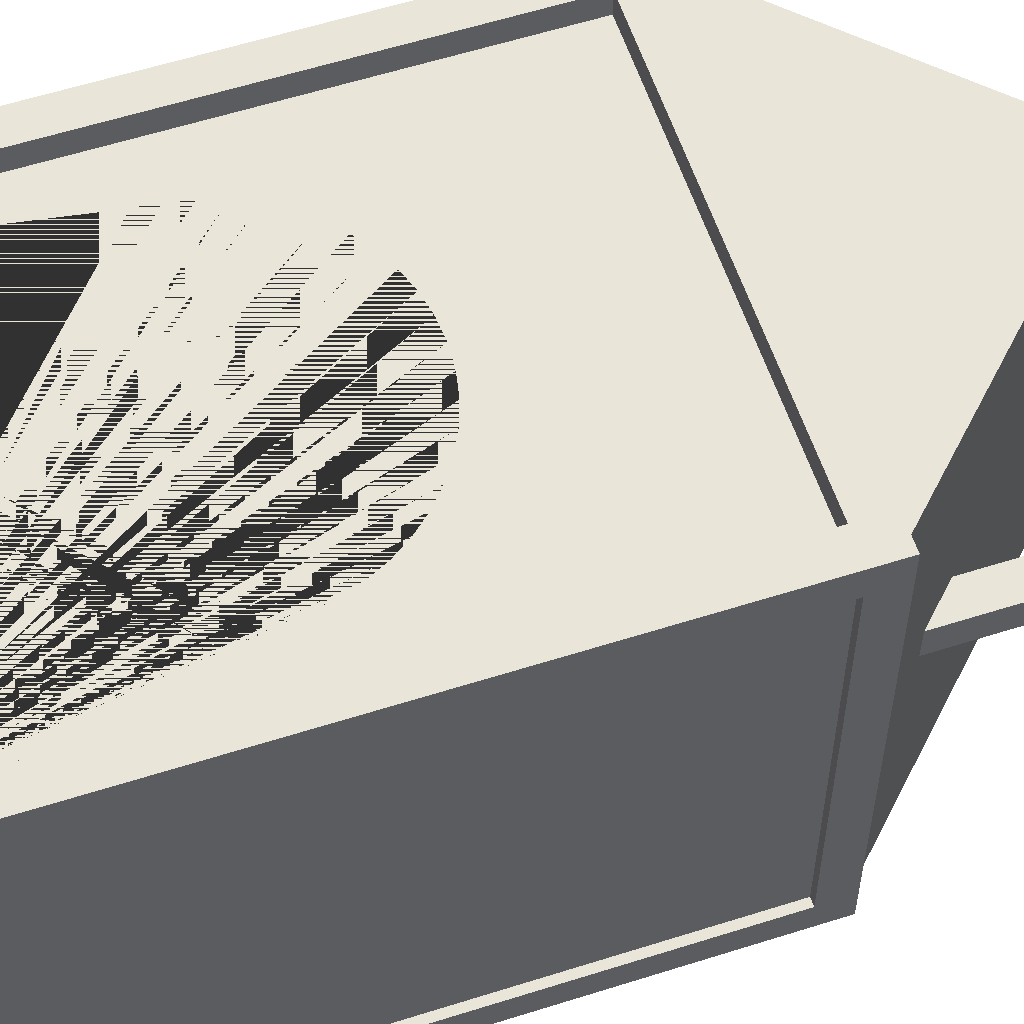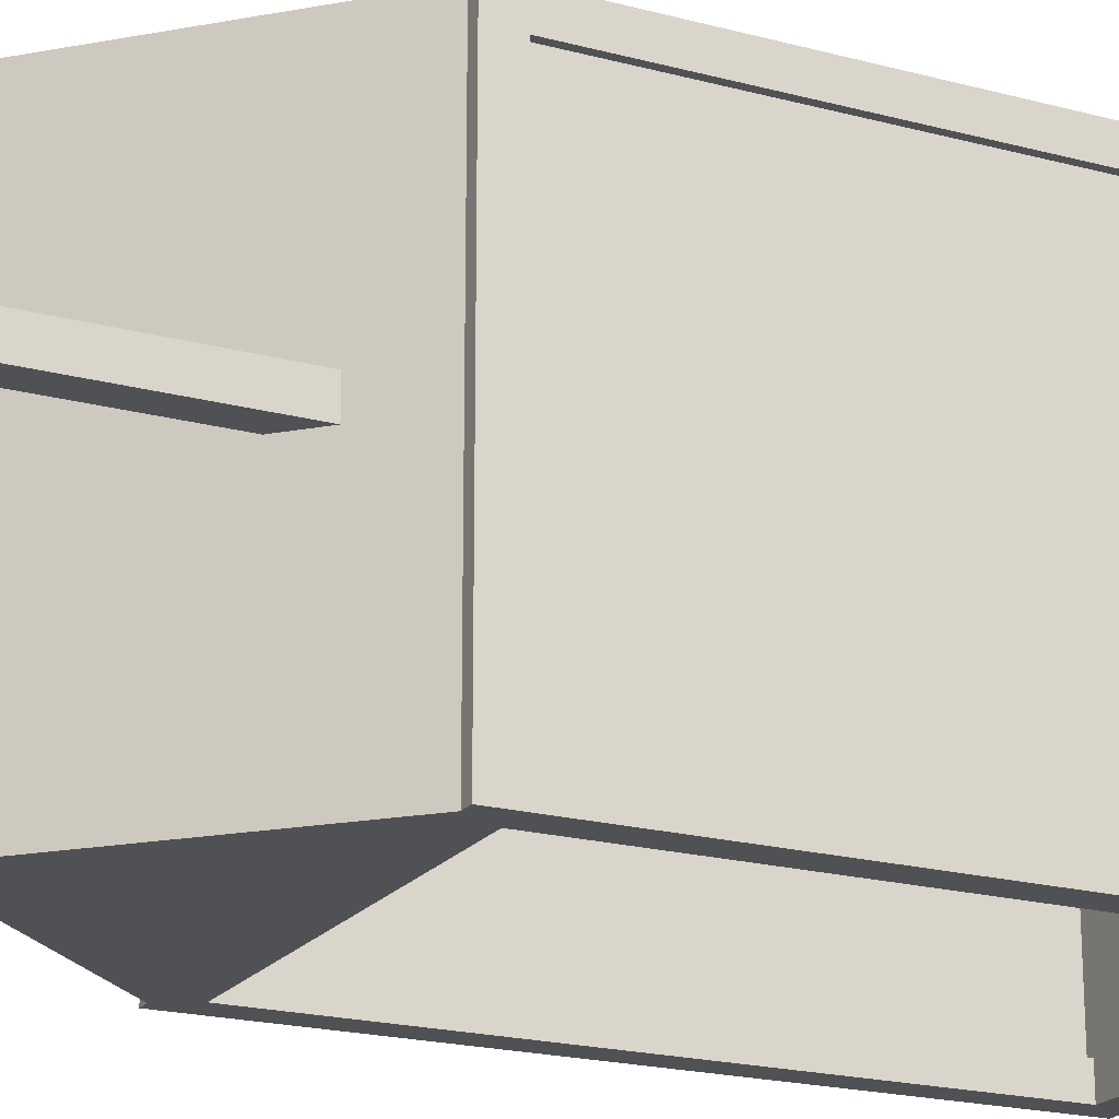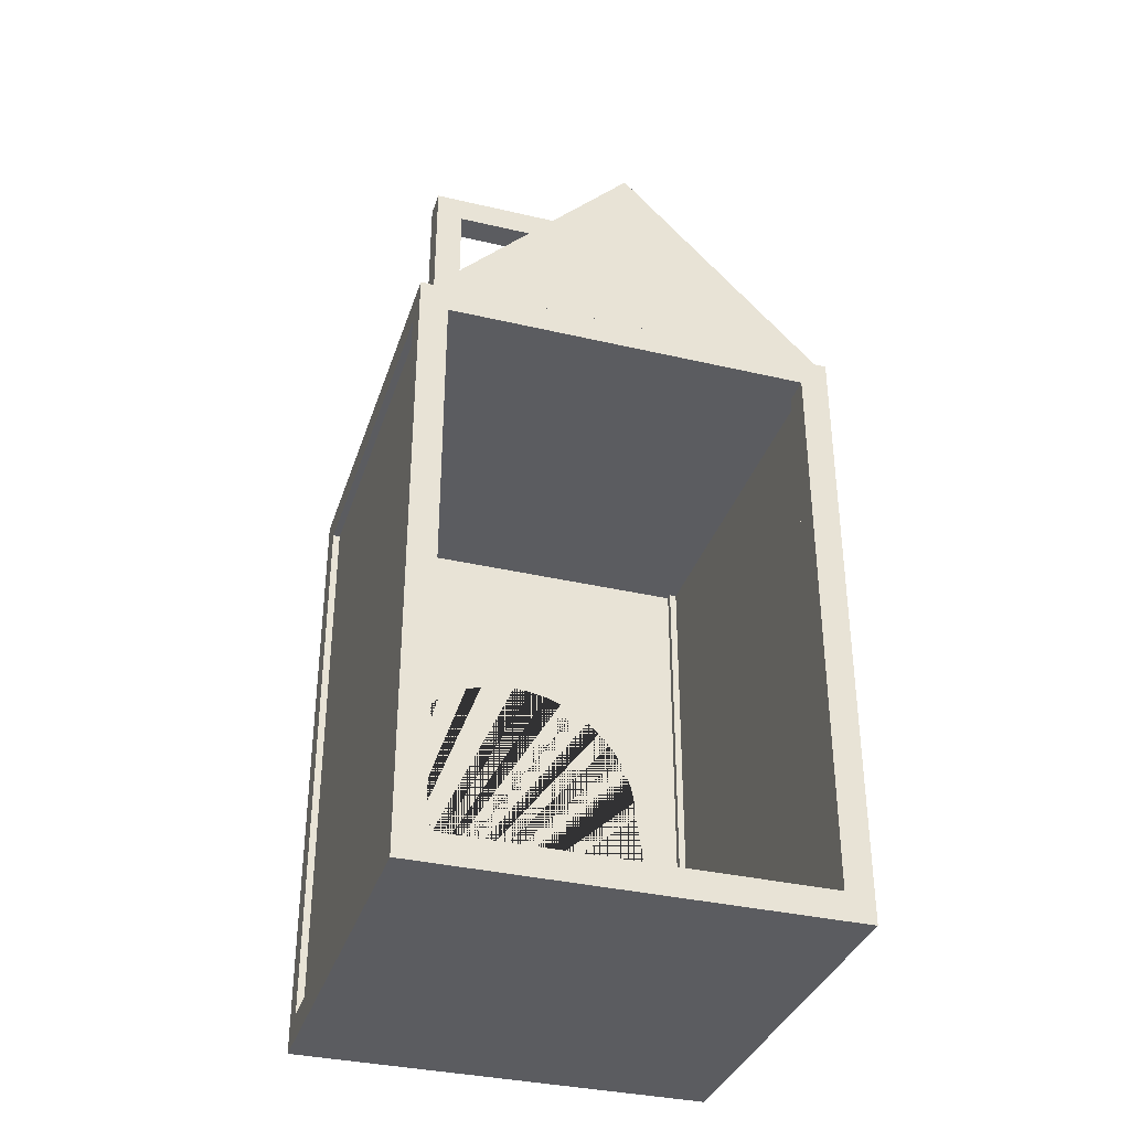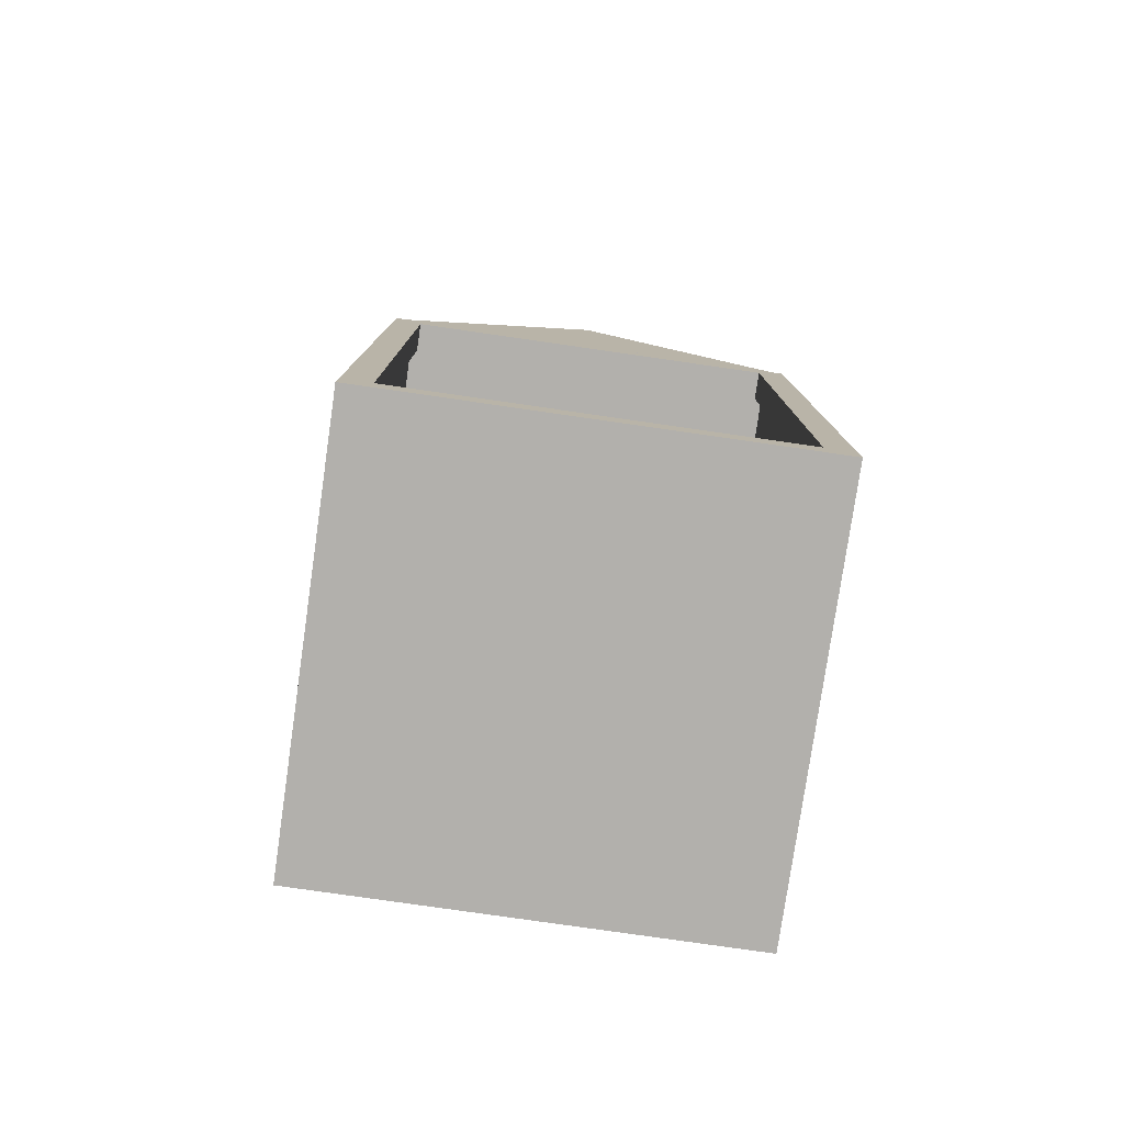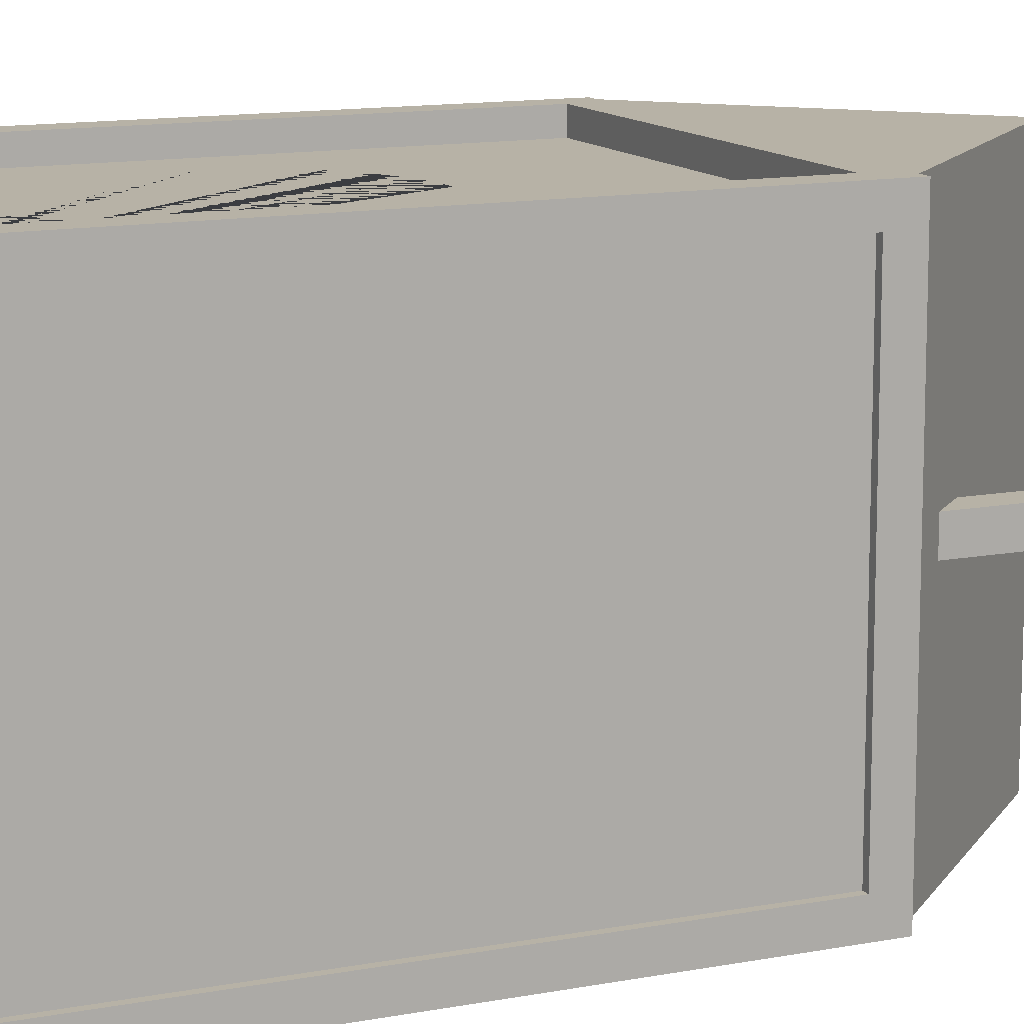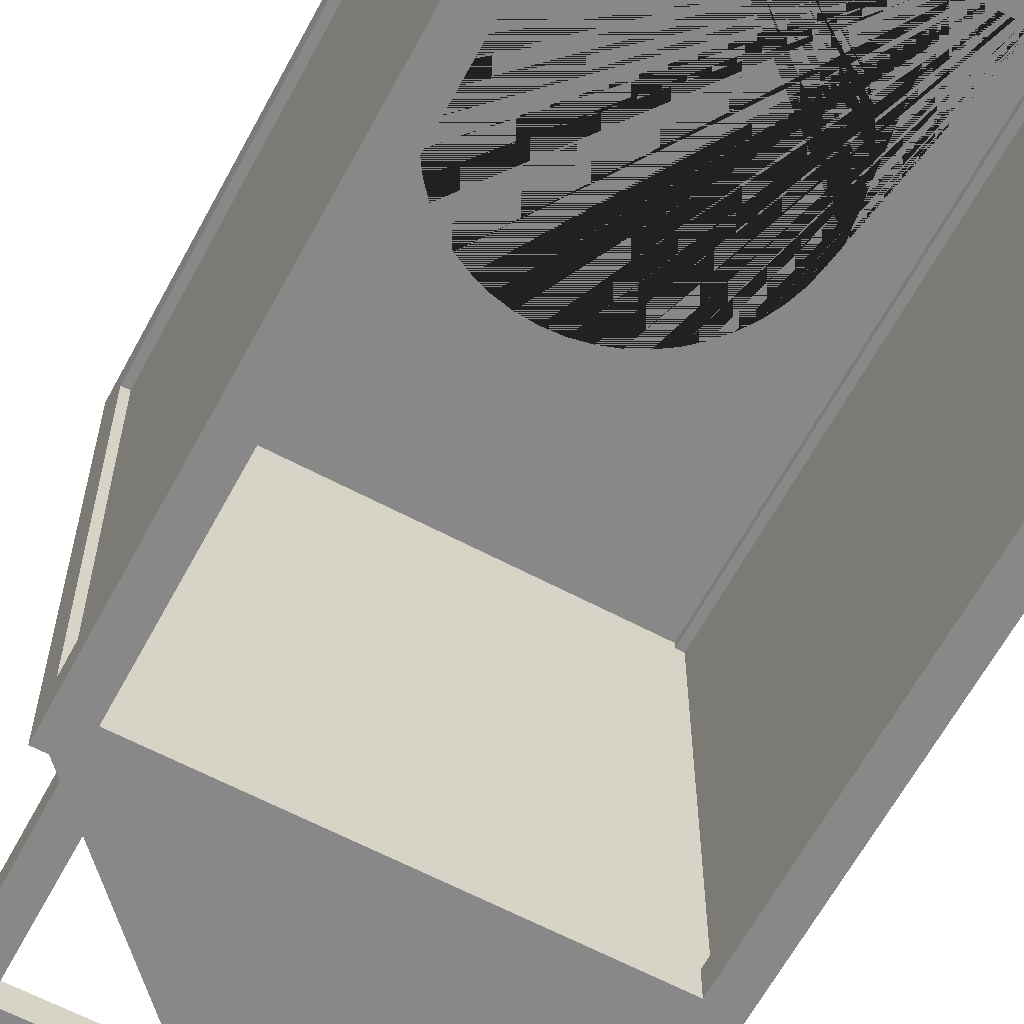
<metadata>
{"format":"obj","ext":"obj","renderer":"f3d","projection":"perspective","resolution":1024,"background":"white","views":[{"elev":58.5,"azim":71.8,"up":"+Z"},{"elev":-20.2,"azim":-116.2,"up":"+Z"},{"elev":-35.3,"azim":162.8,"up":"+Y"},{"elev":-78.7,"azim":171.8,"up":"+Y"},{"elev":12.5,"azim":65.8,"up":"+Z"},{"elev":-62.9,"azim":-28.2,"up":"+Z"}]}
</metadata>
<code>
o Cube
v 0.09 0.64 -0.01
v 0.09 0.64 0.01
v -0.09 0.64 0.01
v -0.09 0.64 -0.01
v 0.09 0.66 -0.01
v 0.09 0.66 0.01
v -0.09 0.66 0.01
v -0.09 0.66 -0.01
f 1 2 3 4
f 5 8 7 6
f 1 5 6 2
f 2 6 7 3
f 3 7 8 4
f 5 1 4 8
o Cube.002
v -0.1414 0.43 0.15
v 0 0.5714 0.15
v -0.1414 0.43 -0.15
v 0 0.5714 -0.15
v 0.1414 0.43 0.15
v 0.1414 0.43 -0.15
f 9 10 12 11
f 11 12 14
f 13 10 9
f 11 14 13 9
f 14 12 10 13
o Cube.006
v -0.15 -0.01 0.15
v -0.15 0.01 0.15
v -0.15 -0.01 -0.15
v -0.15 0.01 -0.15
v 0.15 -0.01 0.15
v 0.15 0.01 0.15
v 0.15 -0.01 -0.15
v 0.15 0.01 -0.15
f 15 16 18 17
f 17 18 22 21
f 21 22 20 19
f 19 20 16 15
f 17 21 19 15
f 22 18 16 20
o Cube.007
v -0.15 0.01 -0.13
v -0.15 0.41 -0.13
v -0.15 0.01 -0.15
v -0.15 0.41 -0.15
v -0.13 0.01 -0.13
v -0.13 0.41 -0.13
v -0.13 0.01 -0.15
v -0.13 0.41 -0.15
f 23 24 26 25
f 25 26 30 29
f 29 30 28 27
f 27 28 24 23
f 25 29 27 23
f 30 26 24 28
o Cube.011_Cube.013
v -0.15 0.41 0.15
v -0.15 0.43 0.15
v -0.15 0.41 -0.15
v -0.15 0.43 -0.15
v 0.15 0.41 0.15
v 0.15 0.43 0.15
v 0.15 0.41 -0.15
v 0.15 0.43 -0.15
f 31 32 34 33
f 33 34 38 37
f 37 38 36 35
f 35 36 32 31
f 33 37 35 31
f 38 34 32 36
o Cube.016_Cube.021
v 0.11 0.42 -0.01
v 0.11 0.42 0.01
v 0.09 0.42 0.01
v 0.09 0.42 -0.01
v 0.11 0.66 -0.01
v 0.11 0.66 0.01
v 0.09 0.66 0.01
v 0.09 0.66 -0.01
f 39 40 41 42
f 43 46 45 44
f 39 43 44 40
f 40 44 45 41
f 41 45 46 42
f 43 39 42 46
o Cube.010_Cube.023
v 0.13 0.01 0.145
v 0.13 0.41 0.145
v -0.13 0.01 0.145
v -0.13 0.41 0.145
v 0.13 0.01 0.135
v 0.13 0.41 0.135
v -0.13 0.01 0.135
v -0.13 0.41 0.135
v -0.09705 0.2151 0.135
v -0.09445 0.2278 0.135
v -0.09027 0.2398 0.135
v -0.08461 0.2511 0.135
v -0.0776 0.2615 0.135
v -0.06935 0.2709 0.135
v -0.05997 0.2791 0.135
v -0.04959 0.2861 0.135
v -0.03832 0.2918 0.135
v -0.02627 0.296 0.135
v -0.01357 0.2986 0.135
v -0.00033 0.2995 0.135
v 0.01291 0.2986 0.135
v 0.02561 0.296 0.135
v 0.03766 0.2918 0.135
v 0.04893 0.2861 0.135
v 0.05931 0.2791 0.135
v 0.06868 0.2709 0.135
v 0.07694 0.2615 0.135
v 0.08395 0.2511 0.135
v 0.08961 0.2398 0.135
v 0.09379 0.2278 0.135
v 0.09639 0.2151 0.135
v 0.09728 0.2018 0.135
v 0.09639 0.1886 0.135
v 0.09379 0.1759 0.135
v 0.08961 0.1639 0.135
v 0.08395 0.1526 0.135
v 0.07694 0.1422 0.135
v 0.06868 0.1328 0.135
v 0.05931 0.1246 0.135
v 0.04893 0.1176 0.135
v 0.03766 0.1119 0.135
v 0.02561 0.1077 0.135
v 0.01291 0.1051 0.135
v -0.00033 0.1042 0.135
v -0.01357 0.1051 0.135
v -0.02627 0.1077 0.135
v -0.03832 0.1119 0.135
v -0.04959 0.1176 0.135
v -0.05997 0.1246 0.135
v -0.06935 0.1328 0.135
v -0.0776 0.1422 0.135
v -0.08461 0.1526 0.135
v -0.09027 0.1639 0.135
v -0.09445 0.1759 0.135
v -0.09705 0.1886 0.135
v -0.09794 0.2018 0.135
f 49 50 54 53
f 53 102 101 100 99 98 97 96 95 94 93 92 91 90 89 88 87 86 85 84 83 82 81 80 79 78 51
f 51 52 48 47
f 49 53 51 47
f 54 50 48 52
f 51 78 77 76 75 74 73 72 71 70 69 68 67 66 65 64 63 62 61 60 59 58 57 56 55 102 53 54 52
o Cube.012_Cube.001
v -0.145 0.01 0.13
v -0.145 0.41 0.13
v -0.145 0.01 -0.13
v -0.145 0.41 -0.13
v -0.135 0.01 0.13
v -0.135 0.41 0.13
v -0.135 0.01 -0.13
v -0.135 0.41 -0.13
f 103 104 106 105
f 105 106 110 109
f 109 110 108 107
f 107 108 104 103
f 105 109 107 103
f 110 106 104 108
o Cube.003_Cube.008
v 0.135 0.01 0.13
v 0.135 0.41 0.13
v 0.135 0.01 -0.13
v 0.135 0.41 -0.13
v 0.145 0.01 0.13
v 0.145 0.41 0.13
v 0.145 0.01 -0.13
v 0.145 0.41 -0.13
f 111 112 114 113
f 113 114 118 117
f 117 118 116 115
f 115 116 112 111
f 113 117 115 111
f 118 114 112 116
o Cube.004_Cube.012
v -0.15 0.01 0.15
v -0.15 0.41 0.15
v -0.15 0.01 0.13
v -0.15 0.41 0.13
v -0.13 0.01 0.15
v -0.13 0.41 0.15
v -0.13 0.01 0.13
v -0.13 0.41 0.13
f 119 120 122 121
f 121 122 126 125
f 125 126 124 123
f 123 124 120 119
f 121 125 123 119
f 126 122 120 124
o Cube.005_Cube.014
v 0.13 0.01 0.15
v 0.13 0.41 0.15
v 0.13 0.01 0.13
v 0.13 0.41 0.13
v 0.15 0.01 0.15
v 0.15 0.41 0.15
v 0.15 0.01 0.13
v 0.15 0.41 0.13
f 127 128 130 129
f 129 130 134 133
f 133 134 132 131
f 131 132 128 127
f 129 133 131 127
f 134 130 128 132
o Cube.009_Cube.015
v 0.13 0.01 -0.13
v 0.13 0.41 -0.13
v 0.13 0.01 -0.15
v 0.13 0.41 -0.15
v 0.15 0.01 -0.13
v 0.15 0.41 -0.13
v 0.15 0.01 -0.15
v 0.15 0.41 -0.15
f 135 136 138 137
f 137 138 142 141
f 141 142 140 139
f 139 140 136 135
f 137 141 139 135
f 142 138 136 140
o Cube.014_Cube.016
v -0.09 0.42 -0.01
v -0.09 0.42 0.01
v -0.11 0.42 0.01
v -0.11 0.42 -0.01
v -0.09 0.66 -0.01
v -0.09 0.66 0.01
v -0.11 0.66 0.01
v -0.11 0.66 -0.01
f 143 144 145 146
f 147 150 149 148
f 143 147 148 144
f 144 148 149 145
f 145 149 150 146
f 147 143 146 150

</code>
